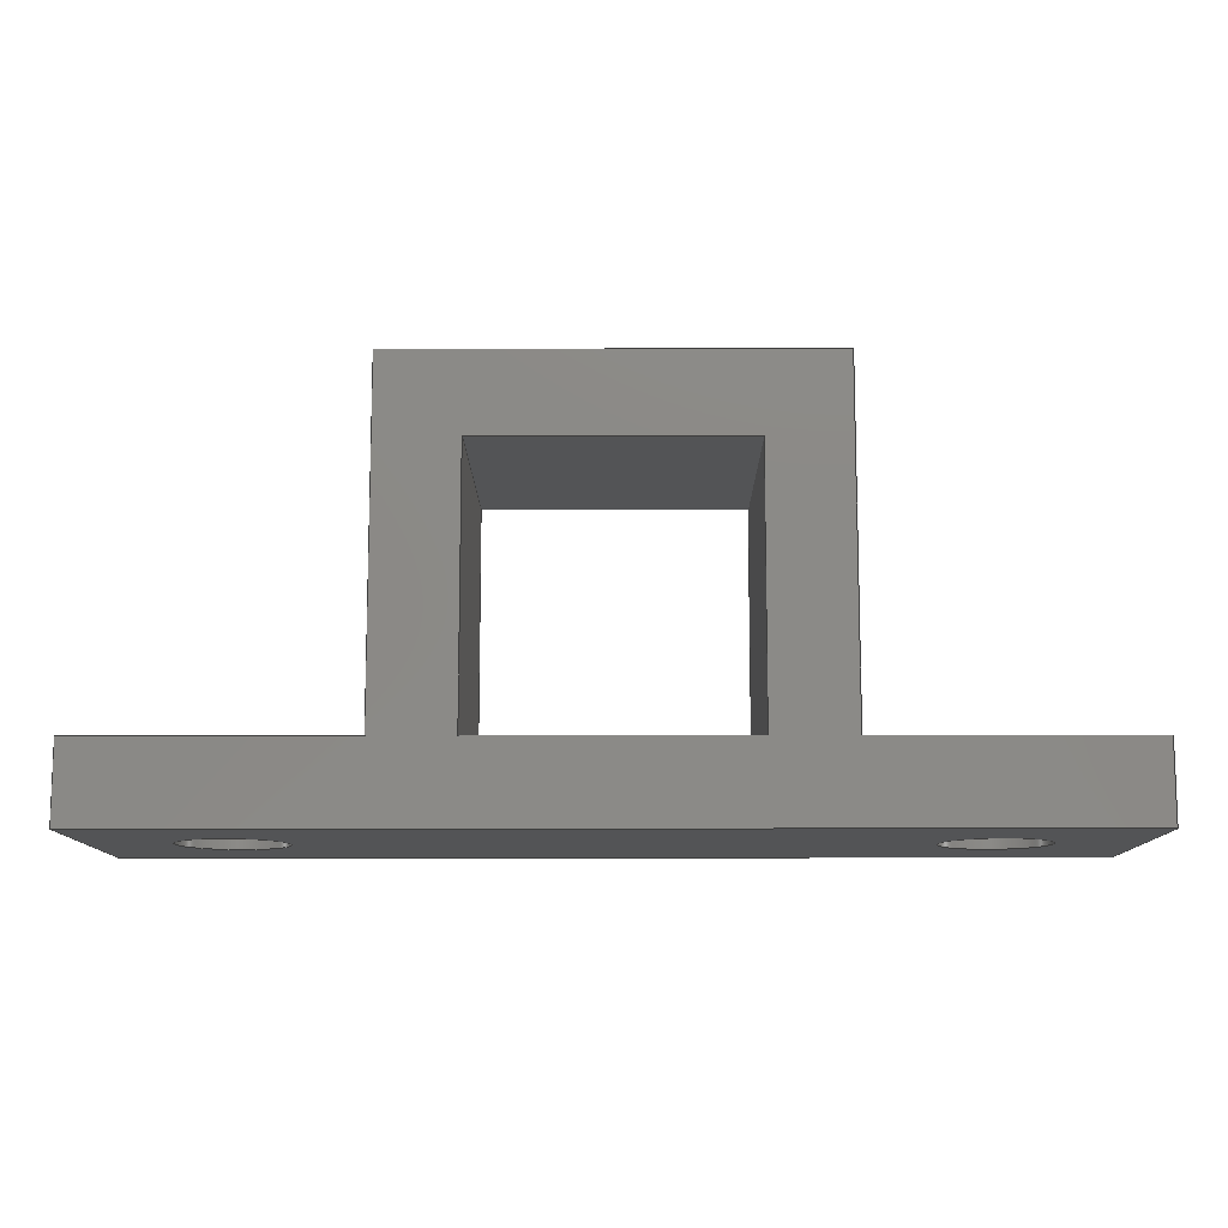
<metadata>
{"format":"step","ext":"stp","renderer":"f3d","projection":"perspective","resolution":1024,"background":"white","views":[{"elev":-11.4,"azim":-179.7,"up":"+Y"}]}
</metadata>
<code>
ISO-10303-21;
DATA;
#1=PRODUCT_DEFINITION('','UNSPECIFIED',#28,#31);
#2=SHAPE_DEFINITION_REPRESENTATION(#26,#3);
#3=SHAPE_REPRESENTATION('NONE',(#4),#8);
#4=AXIS2_PLACEMENT_3D('',#5,#6,#7);
#5=CARTESIAN_POINT('',(0,0,0));
#6=DIRECTION('',(0,0,1));
#7=DIRECTION('',(1,0,0));
#8=(GEOMETRIC_REPRESENTATION_CONTEXT(3)GLOBAL_UNCERTAINTY_ASSIGNED_CONTEXT((#10))
GLOBAL_UNIT_ASSIGNED_CONTEXT((#9,#11,#12))REPRESENTATION_CONTEXT('NONE','NONE'));
#9=(LENGTH_UNIT()NAMED_UNIT(*)SI_UNIT(.MILLI.,.METRE.));
#10=UNCERTAINTY_MEASURE_WITH_UNIT(LENGTH_MEASURE(1e-05),#9,'NONE','NONE');
#11=(NAMED_UNIT(*)PLANE_ANGLE_UNIT()SI_UNIT($,.RADIAN.));
#12=(NAMED_UNIT(*)SI_UNIT($,.STERADIAN.)SOLID_ANGLE_UNIT());
#13=MANIFOLD_SOLID_BREP('',#14);
#14=CLOSED_SHELL('',(#48,#49,#50,#51,#52,#53,#54,#55,#56,#57,#58,#59,#60,#61,#62,
#63));
#15=COLOUR_RGB('',1,1,1);
#16=FILL_AREA_STYLE_COLOUR('',#15);
#17=FILL_AREA_STYLE($,(#16));
#18=SURFACE_STYLE_FILL_AREA(#17);
#19=SURFACE_SIDE_STYLE('',(#18));
#20=SURFACE_STYLE_USAGE(.BOTH.,#19);
#21=PRESENTATION_STYLE_ASSIGNMENT((#20));
#22=MECHANICAL_DESIGN_GEOMETRIC_PRESENTATION_REPRESENTATION('NONE',(#23),#8);
#23=STYLED_ITEM('',(#21),#13);
#24=ADVANCED_BREP_SHAPE_REPRESENTATION('NONE',(#13),#8);
#25=SHAPE_REPRESENTATION_RELATIONSHIP('','',#3,#24);
#26=PRODUCT_DEFINITION_SHAPE('NONE','NONE',#1);
#27=MECHANICAL_CONTEXT('NONE',#32,'mechanical');
#28=PRODUCT_DEFINITION_FORMATION_WITH_SPECIFIED_SOURCE('ANY','UNSPECIFIED',#29,.NOT_KNOWN.);
#29=PRODUCT('','itemPlankHolder','NONE',(#27));
#30=PRODUCT_RELATED_PRODUCT_CATEGORY('detail','',(#29));
#31=DESIGN_CONTEXT('detailed design',#32,'design');
#32=APPLICATION_CONTEXT('configuration controlled 3d designs of mechanical parts and assemblies');
#33=APPLICATION_PROTOCOL_DEFINITION('international standard','config_control_design',
1994,#32);
#34=CC_DESIGN_DATE_AND_TIME_ASSIGNMENT(#35,#39,(#1));
#35=DATE_AND_TIME(#36,#37);
#36=CALENDAR_DATE(0,1,1);
#37=LOCAL_TIME(0,0,0,#38);
#38=COORDINATED_UNIVERSAL_TIME_OFFSET(0,0,.AHEAD.);
#39=DATE_TIME_ROLE('creation_date');
#40=CC_DESIGN_APPROVAL(#41,(#1));
#41=APPROVAL(#42,'UNSPECIFIED');
#42=APPROVAL_STATUS('not_yet_approved');
#43=APPROVAL_DATE_TIME(#44,#41);
#44=DATE_AND_TIME(#45,#46);
#45=CALENDAR_DATE(0,1,1);
#46=LOCAL_TIME(0,0,0,#47);
#47=COORDINATED_UNIVERSAL_TIME_OFFSET(0,0,.AHEAD.);
#48=ADVANCED_FACE('',(#64,#66),#68,.T.);
#49=ADVANCED_FACE('',(#73,#75),#77,.T.);
#50=ADVANCED_FACE('',(#82,#84,#86),#88,.T.);
#51=ADVANCED_FACE('',(#93,#95),#97,.F.);
#52=ADVANCED_FACE('',(#102,#104),#106,.F.);
#53=ADVANCED_FACE('',(#111),#113,.T.);
#54=ADVANCED_FACE('',(#118,#120),#122,.F.);
#55=ADVANCED_FACE('',(#127),#129,.T.);
#56=ADVANCED_FACE('',(#134,#136),#138,.T.);
#57=ADVANCED_FACE('',(#143),#145,.T.);
#58=ADVANCED_FACE('',(#150),#152,.T.);
#59=ADVANCED_FACE('',(#157),#159,.T.);
#60=ADVANCED_FACE('',(#164),#166,.F.);
#61=ADVANCED_FACE('',(#171),#173,.F.);
#62=ADVANCED_FACE('',(#178),#180,.F.);
#63=ADVANCED_FACE('',(#185),#187,.F.);
#64=FACE_BOUND('',#65,.T.);
#65=EDGE_LOOP('',(#192,#193,#194,#195));
#66=FACE_BOUND('',#67,.T.);
#67=EDGE_LOOP('',(#196));
#68=PLANE('',#69);
#69=AXIS2_PLACEMENT_3D('',#70,#71,#72);
#70=CARTESIAN_POINT('',(-8,-5,10));
#71=DIRECTION('',(8.882e-17,1,8.882e-17));
#72=DIRECTION('',(0,8.882e-17,-1));
#73=FACE_BOUND('',#74,.T.);
#74=EDGE_LOOP('',(#197,#198,#199,#200));
#75=FACE_BOUND('',#76,.T.);
#76=EDGE_LOOP('',(#201));
#77=PLANE('',#78);
#78=AXIS2_PLACEMENT_3D('',#79,#80,#81);
#79=CARTESIAN_POINT('',(8,-5,-3.674e-16));
#80=DIRECTION('',(8.882e-17,1,-1.776e-16));
#81=DIRECTION('',(0,1.776e-16,1));
#82=FACE_BOUND('',#83,.T.);
#83=EDGE_LOOP('',(#202,#203,#204,#205));
#84=FACE_BOUND('',#85,.T.);
#85=EDGE_LOOP('',(#206));
#86=FACE_BOUND('',#87,.T.);
#87=EDGE_LOOP('',(#207));
#88=PLANE('',#89);
#89=AXIS2_PLACEMENT_3D('',#90,#91,#92);
#90=CARTESIAN_POINT('',(-8,-8,0));
#91=DIRECTION('',(-1.665e-16,-1,0));
#92=DIRECTION('',(1,-1.665e-16,0));
#93=FACE_OUTER_BOUND('',#94,.T.);
#94=EDGE_LOOP('',(#208));
#95=FACE_OUTER_BOUND('',#96,.T.);
#96=EDGE_LOOP('',(#209));
#97=CYLINDRICAL_SURFACE('',#98,2);
#98=AXIS2_PLACEMENT_3D('',#99,#100,#101);
#99=CARTESIAN_POINT('',(13,-4,5));
#100=DIRECTION('',(-1.665e-16,-1,0));
#101=DIRECTION('',(6.123e-17,-1.02e-32,-1));
#102=FACE_OUTER_BOUND('',#103,.T.);
#103=EDGE_LOOP('',(#210));
#104=FACE_OUTER_BOUND('',#105,.T.);
#105=EDGE_LOOP('',(#211));
#106=CYLINDRICAL_SURFACE('',#107,2);
#107=AXIS2_PLACEMENT_3D('',#108,#109,#110);
#108=CARTESIAN_POINT('',(-13,-4,5));
#109=DIRECTION('',(-1.665e-16,-1,0));
#110=DIRECTION('',(6.123e-17,-1.02e-32,-1));
#111=FACE_BOUND('',#112,.T.);
#112=EDGE_LOOP('',(#212,#213,#214,#215));
#113=PLANE('',#114);
#114=AXIS2_PLACEMENT_3D('',#115,#116,#117);
#115=CARTESIAN_POINT('',(-8,8,0));
#116=DIRECTION('',(-1,1.665e-16,0));
#117=DIRECTION('',(-1.665e-16,-1,0));
#118=FACE_BOUND('',#119,.T.);
#119=EDGE_LOOP('',(#216,#217,#218,#219,#220,#221,#222,#223));
#120=FACE_BOUND('',#121,.T.);
#121=EDGE_LOOP('',(#224,#225,#226,#227));
#122=PLANE('',#123);
#123=AXIS2_PLACEMENT_3D('',#124,#125,#126);
#124=CARTESIAN_POINT('',(0,0,0));
#125=DIRECTION('',(0,0,1));
#126=DIRECTION('',(-1,1.225e-16,0));
#127=FACE_BOUND('',#128,.T.);
#128=EDGE_LOOP('',(#228,#229,#230,#231));
#129=PLANE('',#130);
#130=AXIS2_PLACEMENT_3D('',#131,#132,#133);
#131=CARTESIAN_POINT('',(-18,2.998e-15,0));
#132=DIRECTION('',(-1,1.665e-16,0));
#133=DIRECTION('',(-1.665e-16,-1,-6.123e-17));
#134=FACE_BOUND('',#135,.T.);
#135=EDGE_LOOP('',(#232,#233,#234,#235,#236,#237,#238,#239));
#136=FACE_BOUND('',#137,.T.);
#137=EDGE_LOOP('',(#240,#241,#242,#243));
#138=PLANE('',#139);
#139=AXIS2_PLACEMENT_3D('',#140,#141,#142);
#140=CARTESIAN_POINT('',(0,0,10));
#141=DIRECTION('',(0,0,1));
#142=DIRECTION('',(-1,1.225e-16,0));
#143=FACE_BOUND('',#144,.T.);
#144=EDGE_LOOP('',(#244,#245,#246,#247));
#145=PLANE('',#146);
#146=AXIS2_PLACEMENT_3D('',#147,#148,#149);
#147=CARTESIAN_POINT('',(8,-8,0));
#148=DIRECTION('',(1,-1.665e-16,0));
#149=DIRECTION('',(1.665e-16,1,0));
#150=FACE_BOUND('',#151,.T.);
#151=EDGE_LOOP('',(#248,#249,#250,#251));
#152=PLANE('',#153);
#153=AXIS2_PLACEMENT_3D('',#154,#155,#156);
#154=CARTESIAN_POINT('',(18,-2.998e-15,0));
#155=DIRECTION('',(1,-1.665e-16,0));
#156=DIRECTION('',(0,0,1));
#157=FACE_BOUND('',#158,.T.);
#158=EDGE_LOOP('',(#252,#253,#254,#255));
#159=PLANE('',#160);
#160=AXIS2_PLACEMENT_3D('',#161,#162,#163);
#161=CARTESIAN_POINT('',(8,8,0));
#162=DIRECTION('',(1.665e-16,1,0));
#163=DIRECTION('',(-1,1.665e-16,0));
#164=FACE_BOUND('',#165,.T.);
#165=EDGE_LOOP('',(#256,#257,#258,#259));
#166=PLANE('',#167);
#167=AXIS2_PLACEMENT_3D('',#168,#169,#170);
#168=CARTESIAN_POINT('',(-5,5,0));
#169=DIRECTION('',(-1,1.776e-16,0));
#170=DIRECTION('',(-1.776e-16,-1,0));
#171=FACE_BOUND('',#172,.T.);
#172=EDGE_LOOP('',(#260,#261,#262,#263));
#173=PLANE('',#174);
#174=AXIS2_PLACEMENT_3D('',#175,#176,#177);
#175=CARTESIAN_POINT('',(-5,-5,0));
#176=DIRECTION('',(-1.776e-16,-1,0));
#177=DIRECTION('',(1,-1.776e-16,0));
#178=FACE_BOUND('',#179,.T.);
#179=EDGE_LOOP('',(#264,#265,#266,#267));
#180=PLANE('',#181);
#181=AXIS2_PLACEMENT_3D('',#182,#183,#184);
#182=CARTESIAN_POINT('',(5,-5,0));
#183=DIRECTION('',(1,-1.776e-16,0));
#184=DIRECTION('',(1.776e-16,1,0));
#185=FACE_BOUND('',#186,.T.);
#186=EDGE_LOOP('',(#268,#269,#270,#271));
#187=PLANE('',#188);
#188=AXIS2_PLACEMENT_3D('',#189,#190,#191);
#189=CARTESIAN_POINT('',(5,5,0));
#190=DIRECTION('',(1.776e-16,1,0));
#191=DIRECTION('',(-1,1.776e-16,0));
#192=ORIENTED_EDGE('',*,*,#272,.T.);
#193=ORIENTED_EDGE('',*,*,#273,.T.);
#194=ORIENTED_EDGE('',*,*,#274,.F.);
#195=ORIENTED_EDGE('',*,*,#275,.F.);
#196=ORIENTED_EDGE('',*,*,#276,.T.);
#197=ORIENTED_EDGE('',*,*,#277,.T.);
#198=ORIENTED_EDGE('',*,*,#278,.T.);
#199=ORIENTED_EDGE('',*,*,#279,.F.);
#200=ORIENTED_EDGE('',*,*,#280,.F.);
#201=ORIENTED_EDGE('',*,*,#281,.T.);
#202=ORIENTED_EDGE('',*,*,#282,.T.);
#203=ORIENTED_EDGE('',*,*,#283,.F.);
#204=ORIENTED_EDGE('',*,*,#284,.F.);
#205=ORIENTED_EDGE('',*,*,#285,.F.);
#206=ORIENTED_EDGE('',*,*,#286,.T.);
#207=ORIENTED_EDGE('',*,*,#287,.T.);
#208=ORIENTED_EDGE('',*,*,#281,.F.);
#209=ORIENTED_EDGE('',*,*,#287,.F.);
#210=ORIENTED_EDGE('',*,*,#276,.F.);
#211=ORIENTED_EDGE('',*,*,#286,.F.);
#212=ORIENTED_EDGE('',*,*,#272,.F.);
#213=ORIENTED_EDGE('',*,*,#288,.F.);
#214=ORIENTED_EDGE('',*,*,#289,.F.);
#215=ORIENTED_EDGE('',*,*,#290,.T.);
#216=ORIENTED_EDGE('',*,*,#291,.F.);
#217=ORIENTED_EDGE('',*,*,#292,.F.);
#218=ORIENTED_EDGE('',*,*,#280,.T.);
#219=ORIENTED_EDGE('',*,*,#293,.F.);
#220=ORIENTED_EDGE('',*,*,#282,.F.);
#221=ORIENTED_EDGE('',*,*,#294,.F.);
#222=ORIENTED_EDGE('',*,*,#273,.F.);
#223=ORIENTED_EDGE('',*,*,#290,.F.);
#224=ORIENTED_EDGE('',*,*,#295,.T.);
#225=ORIENTED_EDGE('',*,*,#296,.T.);
#226=ORIENTED_EDGE('',*,*,#297,.T.);
#227=ORIENTED_EDGE('',*,*,#298,.T.);
#228=ORIENTED_EDGE('',*,*,#274,.T.);
#229=ORIENTED_EDGE('',*,*,#294,.T.);
#230=ORIENTED_EDGE('',*,*,#285,.T.);
#231=ORIENTED_EDGE('',*,*,#299,.T.);
#232=ORIENTED_EDGE('',*,*,#288,.T.);
#233=ORIENTED_EDGE('',*,*,#275,.T.);
#234=ORIENTED_EDGE('',*,*,#299,.F.);
#235=ORIENTED_EDGE('',*,*,#284,.T.);
#236=ORIENTED_EDGE('',*,*,#300,.F.);
#237=ORIENTED_EDGE('',*,*,#278,.F.);
#238=ORIENTED_EDGE('',*,*,#301,.T.);
#239=ORIENTED_EDGE('',*,*,#302,.T.);
#240=ORIENTED_EDGE('',*,*,#303,.T.);
#241=ORIENTED_EDGE('',*,*,#304,.T.);
#242=ORIENTED_EDGE('',*,*,#305,.T.);
#243=ORIENTED_EDGE('',*,*,#306,.T.);
#244=ORIENTED_EDGE('',*,*,#277,.F.);
#245=ORIENTED_EDGE('',*,*,#292,.T.);
#246=ORIENTED_EDGE('',*,*,#307,.T.);
#247=ORIENTED_EDGE('',*,*,#301,.F.);
#248=ORIENTED_EDGE('',*,*,#293,.T.);
#249=ORIENTED_EDGE('',*,*,#279,.T.);
#250=ORIENTED_EDGE('',*,*,#300,.T.);
#251=ORIENTED_EDGE('',*,*,#283,.T.);
#252=ORIENTED_EDGE('',*,*,#291,.T.);
#253=ORIENTED_EDGE('',*,*,#289,.T.);
#254=ORIENTED_EDGE('',*,*,#302,.F.);
#255=ORIENTED_EDGE('',*,*,#307,.F.);
#256=ORIENTED_EDGE('',*,*,#303,.F.);
#257=ORIENTED_EDGE('',*,*,#308,.F.);
#258=ORIENTED_EDGE('',*,*,#295,.F.);
#259=ORIENTED_EDGE('',*,*,#309,.T.);
#260=ORIENTED_EDGE('',*,*,#306,.F.);
#261=ORIENTED_EDGE('',*,*,#310,.F.);
#262=ORIENTED_EDGE('',*,*,#296,.F.);
#263=ORIENTED_EDGE('',*,*,#308,.T.);
#264=ORIENTED_EDGE('',*,*,#305,.F.);
#265=ORIENTED_EDGE('',*,*,#311,.F.);
#266=ORIENTED_EDGE('',*,*,#297,.F.);
#267=ORIENTED_EDGE('',*,*,#310,.T.);
#268=ORIENTED_EDGE('',*,*,#304,.F.);
#269=ORIENTED_EDGE('',*,*,#309,.F.);
#270=ORIENTED_EDGE('',*,*,#298,.F.);
#271=ORIENTED_EDGE('',*,*,#311,.T.);
#272=EDGE_CURVE('',#312,#313,#314,.T.);
#273=EDGE_CURVE('',#313,#315,#316,.T.);
#274=EDGE_CURVE('',#317,#315,#318,.T.);
#275=EDGE_CURVE('',#312,#317,#319,.T.);
#276=EDGE_CURVE('',#320,#320,#321,.T.);
#277=EDGE_CURVE('',#322,#323,#324,.T.);
#278=EDGE_CURVE('',#323,#325,#326,.T.);
#279=EDGE_CURVE('',#327,#325,#328,.T.);
#280=EDGE_CURVE('',#322,#327,#329,.T.);
#281=EDGE_CURVE('',#330,#330,#331,.T.);
#282=EDGE_CURVE('',#332,#333,#334,.T.);
#283=EDGE_CURVE('',#335,#333,#336,.T.);
#284=EDGE_CURVE('',#337,#335,#338,.T.);
#285=EDGE_CURVE('',#332,#337,#339,.T.);
#286=EDGE_CURVE('',#340,#340,#341,.F.);
#287=EDGE_CURVE('',#342,#342,#343,.F.);
#288=EDGE_CURVE('',#344,#312,#345,.T.);
#289=EDGE_CURVE('',#346,#344,#347,.T.);
#290=EDGE_CURVE('',#346,#313,#348,.T.);
#291=EDGE_CURVE('',#349,#346,#350,.T.);
#292=EDGE_CURVE('',#322,#349,#351,.T.);
#293=EDGE_CURVE('',#333,#327,#352,.T.);
#294=EDGE_CURVE('',#315,#332,#353,.T.);
#295=EDGE_CURVE('',#354,#355,#356,.T.);
#296=EDGE_CURVE('',#355,#357,#358,.T.);
#297=EDGE_CURVE('',#357,#359,#360,.T.);
#298=EDGE_CURVE('',#359,#354,#361,.T.);
#299=EDGE_CURVE('',#337,#317,#362,.T.);
#300=EDGE_CURVE('',#325,#335,#363,.T.);
#301=EDGE_CURVE('',#323,#364,#365,.T.);
#302=EDGE_CURVE('',#364,#344,#366,.T.);
#303=EDGE_CURVE('',#367,#368,#369,.F.);
#304=EDGE_CURVE('',#368,#370,#371,.F.);
#305=EDGE_CURVE('',#370,#372,#373,.F.);
#306=EDGE_CURVE('',#372,#367,#374,.F.);
#307=EDGE_CURVE('',#349,#364,#375,.T.);
#308=EDGE_CURVE('',#355,#367,#376,.T.);
#309=EDGE_CURVE('',#354,#368,#377,.T.);
#310=EDGE_CURVE('',#357,#372,#378,.T.);
#311=EDGE_CURVE('',#359,#370,#379,.T.);
#312=VERTEX_POINT('',#380);
#313=VERTEX_POINT('',#381);
#314=LINE('',#382,#383);
#315=VERTEX_POINT('',#385);
#316=LINE('',#386,#387);
#317=VERTEX_POINT('',#389);
#318=LINE('',#390,#391);
#319=LINE('',#393,#394);
#320=VERTEX_POINT('',#396);
#321=CIRCLE('',#397,2);
#322=VERTEX_POINT('',#401);
#323=VERTEX_POINT('',#402);
#324=LINE('',#403,#404);
#325=VERTEX_POINT('',#406);
#326=LINE('',#407,#408);
#327=VERTEX_POINT('',#410);
#328=LINE('',#411,#412);
#329=LINE('',#414,#415);
#330=VERTEX_POINT('',#417);
#331=CIRCLE('',#418,2);
#332=VERTEX_POINT('',#422);
#333=VERTEX_POINT('',#423);
#334=LINE('',#424,#425);
#335=VERTEX_POINT('',#427);
#336=LINE('',#428,#429);
#337=VERTEX_POINT('',#431);
#338=LINE('',#432,#433);
#339=LINE('',#435,#436);
#340=VERTEX_POINT('',#438);
#341=CIRCLE('',#439,2);
#342=VERTEX_POINT('',#443);
#343=CIRCLE('',#444,2);
#344=VERTEX_POINT('',#448);
#345=LINE('',#449,#450);
#346=VERTEX_POINT('',#452);
#347=LINE('',#453,#454);
#348=LINE('',#456,#457);
#349=VERTEX_POINT('',#459);
#350=LINE('',#460,#461);
#351=LINE('',#463,#464);
#352=LINE('',#466,#467);
#353=LINE('',#469,#470);
#354=VERTEX_POINT('',#472);
#355=VERTEX_POINT('',#473);
#356=LINE('',#474,#475);
#357=VERTEX_POINT('',#477);
#358=LINE('',#478,#479);
#359=VERTEX_POINT('',#481);
#360=LINE('',#482,#483);
#361=LINE('',#485,#486);
#362=LINE('',#488,#489);
#363=LINE('',#491,#492);
#364=VERTEX_POINT('',#494);
#365=LINE('',#495,#496);
#366=LINE('',#498,#499);
#367=VERTEX_POINT('',#501);
#368=VERTEX_POINT('',#502);
#369=LINE('',#503,#504);
#370=VERTEX_POINT('',#506);
#371=LINE('',#507,#508);
#372=VERTEX_POINT('',#510);
#373=LINE('',#511,#512);
#374=LINE('',#514,#515);
#375=LINE('',#517,#518);
#376=LINE('',#520,#521);
#377=LINE('',#523,#524);
#378=LINE('',#526,#527);
#379=LINE('',#529,#530);
#380=CARTESIAN_POINT('',(-8,-5,10));
#381=CARTESIAN_POINT('',(-8,-5,2.335e-48));
#382=CARTESIAN_POINT('',(-8,-5,10));
#383=VECTOR('',#384,1);
#384=DIRECTION('',(0,8.882e-17,-1));
#385=CARTESIAN_POINT('',(-18,-5,8.579e-16));
#386=CARTESIAN_POINT('',(-8,-5,0));
#387=VECTOR('',#388,1);
#388=DIRECTION('',(-1,8.882e-17,3.944e-33));
#389=CARTESIAN_POINT('',(-18,-5,10));
#390=CARTESIAN_POINT('',(-18,-5,10));
#391=VECTOR('',#392,1);
#392=DIRECTION('',(0,8.882e-17,-1));
#393=CARTESIAN_POINT('',(-8,-5,10));
#394=VECTOR('',#395,1);
#395=DIRECTION('',(-1,8.882e-17,0));
#396=CARTESIAN_POINT('',(-13,-5,3));
#397=AXIS2_PLACEMENT_3D('',#398,#399,#400);
#398=CARTESIAN_POINT('',(-13,-5,5));
#399=DIRECTION('',(-8.882e-17,-1,-8.882e-17));
#400=DIRECTION('',(6.123e-17,8.882e-17,-1));
#401=CARTESIAN_POINT('',(8,-5,-6.123e-17));
#402=CARTESIAN_POINT('',(8,-5,10));
#403=CARTESIAN_POINT('',(8,-5,7.006e-48));
#404=VECTOR('',#405,1);
#405=DIRECTION('',(0,1.776e-16,1));
#406=CARTESIAN_POINT('',(18,-5,10));
#407=CARTESIAN_POINT('',(8,-5,10));
#408=VECTOR('',#409,1);
#409=DIRECTION('',(1,-1.776e-16,0));
#410=CARTESIAN_POINT('',(18,-5,-3.674e-16));
#411=CARTESIAN_POINT('',(18,-5,-3.674e-16));
#412=VECTOR('',#413,1);
#413=DIRECTION('',(0,8.882e-17,1));
#414=CARTESIAN_POINT('',(8,-5,-1.837e-16));
#415=VECTOR('',#416,1);
#416=DIRECTION('',(1,0,0));
#417=CARTESIAN_POINT('',(13,-5,3));
#418=AXIS2_PLACEMENT_3D('',#419,#420,#421);
#419=CARTESIAN_POINT('',(13,-5,5));
#420=DIRECTION('',(-8.882e-17,-1,1.776e-16));
#421=DIRECTION('',(6.123e-17,-1.776e-16,-1));
#422=CARTESIAN_POINT('',(-18,-8,6.742e-16));
#423=CARTESIAN_POINT('',(18,-8,-2.19e-47));
#424=CARTESIAN_POINT('',(-18,-8,3.371e-16));
#425=VECTOR('',#426,1);
#426=DIRECTION('',(1,-1.974e-16,-9.364e-18));
#427=CARTESIAN_POINT('',(18,-8,10));
#428=CARTESIAN_POINT('',(18,-8,10));
#429=VECTOR('',#430,1);
#430=DIRECTION('',(0,0,-1));
#431=CARTESIAN_POINT('',(-18,-8,10));
#432=CARTESIAN_POINT('',(-18,-8,10));
#433=VECTOR('',#434,1);
#434=DIRECTION('',(1,-1.48e-16,0));
#435=CARTESIAN_POINT('',(-18,-8,6.742e-16));
#436=VECTOR('',#437,1);
#437=DIRECTION('',(0,-1.776e-16,1));
#438=CARTESIAN_POINT('',(-13,-8,3));
#439=AXIS2_PLACEMENT_3D('',#440,#441,#442);
#440=CARTESIAN_POINT('',(-13,-8,5));
#441=DIRECTION('',(-1.665e-16,-1,0));
#442=DIRECTION('',(6.123e-17,-1.02e-32,-1));
#443=CARTESIAN_POINT('',(13,-8,3));
#444=AXIS2_PLACEMENT_3D('',#445,#446,#447);
#445=CARTESIAN_POINT('',(13,-8,5));
#446=DIRECTION('',(-1.665e-16,-1,0));
#447=DIRECTION('',(6.123e-17,-1.02e-32,-1));
#448=CARTESIAN_POINT('',(-8,8,10));
#449=CARTESIAN_POINT('',(-8,8,10));
#450=VECTOR('',#451,1);
#451=DIRECTION('',(-6.832e-17,-1,0));
#452=CARTESIAN_POINT('',(-8,8,0));
#453=CARTESIAN_POINT('',(-8,8,0));
#454=VECTOR('',#455,1);
#455=DIRECTION('',(0,0,1));
#456=CARTESIAN_POINT('',(-8,8,0));
#457=VECTOR('',#458,1);
#458=DIRECTION('',(-6.832e-17,-1,0));
#459=CARTESIAN_POINT('',(8,8,0));
#460=CARTESIAN_POINT('',(8,8,0));
#461=VECTOR('',#462,1);
#462=DIRECTION('',(-1,1.665e-16,0));
#463=CARTESIAN_POINT('',(8,-5,0));
#464=VECTOR('',#465,1);
#465=DIRECTION('',(1.366e-16,1,0));
#466=CARTESIAN_POINT('',(18,-8,0));
#467=VECTOR('',#468,1);
#468=DIRECTION('',(0,1,-6.123e-17));
#469=CARTESIAN_POINT('',(-18,-5,4.289e-16));
#470=VECTOR('',#471,1);
#471=DIRECTION('',(0,-1,-3.062e-17));
#472=CARTESIAN_POINT('',(-5,5,0));
#473=CARTESIAN_POINT('',(-5,-5,0));
#474=CARTESIAN_POINT('',(-5,5,0));
#475=VECTOR('',#476,1);
#476=DIRECTION('',(-1.776e-16,-1,0));
#477=CARTESIAN_POINT('',(5,-5,0));
#478=CARTESIAN_POINT('',(-5,-5,0));
#479=VECTOR('',#480,1);
#480=DIRECTION('',(1,-1.776e-16,0));
#481=CARTESIAN_POINT('',(5,5,0));
#482=CARTESIAN_POINT('',(5,-5,0));
#483=VECTOR('',#484,1);
#484=DIRECTION('',(1.776e-16,1,0));
#485=CARTESIAN_POINT('',(5,5,0));
#486=VECTOR('',#487,1);
#487=DIRECTION('',(-1,1.776e-16,0));
#488=CARTESIAN_POINT('',(-18,-8,10));
#489=VECTOR('',#490,1);
#490=DIRECTION('',(0,1,0));
#491=CARTESIAN_POINT('',(18,-5,10));
#492=VECTOR('',#493,1);
#493=DIRECTION('',(0,-1,0));
#494=CARTESIAN_POINT('',(8,8,10));
#495=CARTESIAN_POINT('',(8,-5,10));
#496=VECTOR('',#497,1);
#497=DIRECTION('',(1.366e-16,1,0));
#498=CARTESIAN_POINT('',(8,8,10));
#499=VECTOR('',#500,1);
#500=DIRECTION('',(-1,1.665e-16,0));
#501=CARTESIAN_POINT('',(-5,-5,10));
#502=CARTESIAN_POINT('',(-5,5,10));
#503=CARTESIAN_POINT('',(-5,5,10));
#504=VECTOR('',#505,1);
#505=DIRECTION('',(-1.776e-16,-1,0));
#506=CARTESIAN_POINT('',(5,5,10));
#507=CARTESIAN_POINT('',(5,5,10));
#508=VECTOR('',#509,1);
#509=DIRECTION('',(-1,1.776e-16,0));
#510=CARTESIAN_POINT('',(5,-5,10));
#511=CARTESIAN_POINT('',(5,-5,10));
#512=VECTOR('',#513,1);
#513=DIRECTION('',(1.776e-16,1,0));
#514=CARTESIAN_POINT('',(-5,-5,10));
#515=VECTOR('',#516,1);
#516=DIRECTION('',(1,-1.776e-16,0));
#517=CARTESIAN_POINT('',(8,8,0));
#518=VECTOR('',#519,1);
#519=DIRECTION('',(0,0,1));
#520=CARTESIAN_POINT('',(-5,-5,0));
#521=VECTOR('',#522,1);
#522=DIRECTION('',(0,0,1));
#523=CARTESIAN_POINT('',(-5,5,0));
#524=VECTOR('',#525,1);
#525=DIRECTION('',(0,0,1));
#526=CARTESIAN_POINT('',(5,-5,0));
#527=VECTOR('',#528,1);
#528=DIRECTION('',(0,0,1));
#529=CARTESIAN_POINT('',(5,5,0));
#530=VECTOR('',#531,1);
#531=DIRECTION('',(0,0,1));
ENDSEC;
END-ISO-10303-21;

</code>
